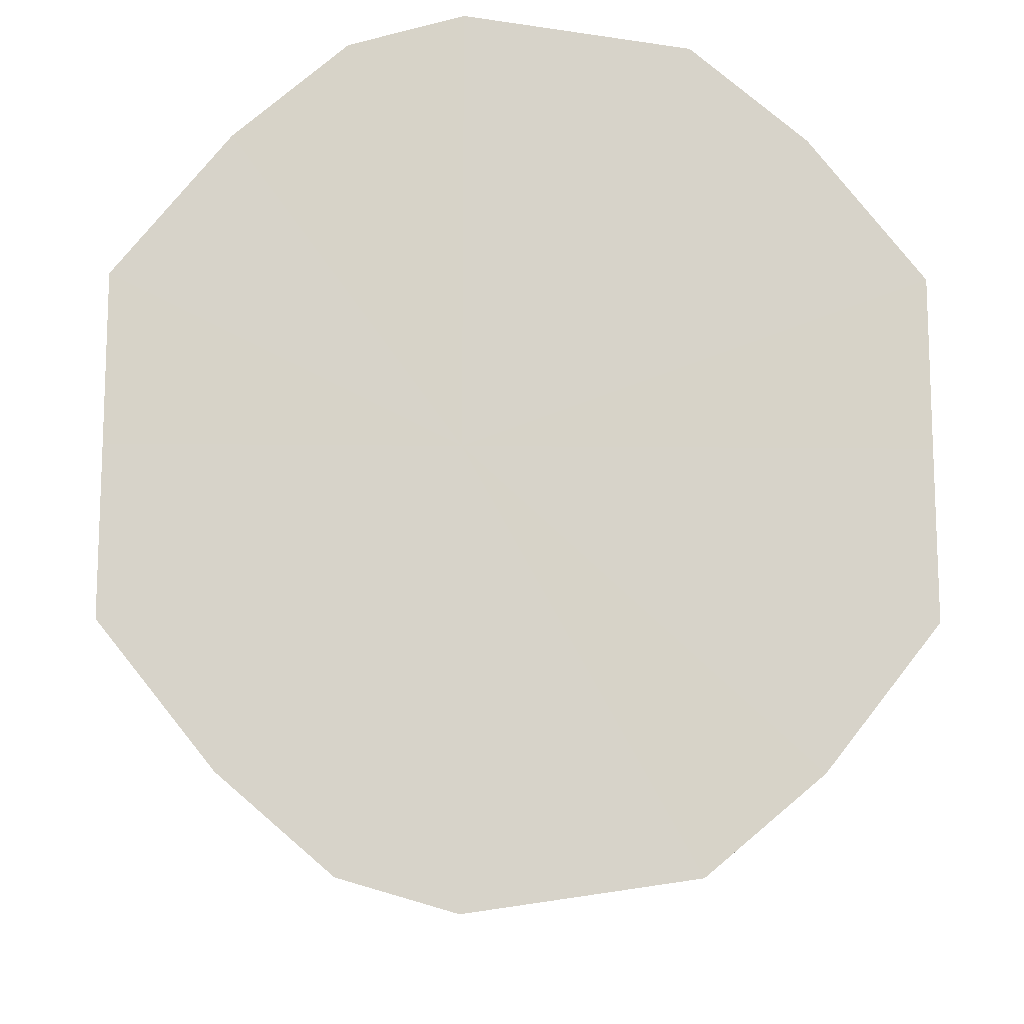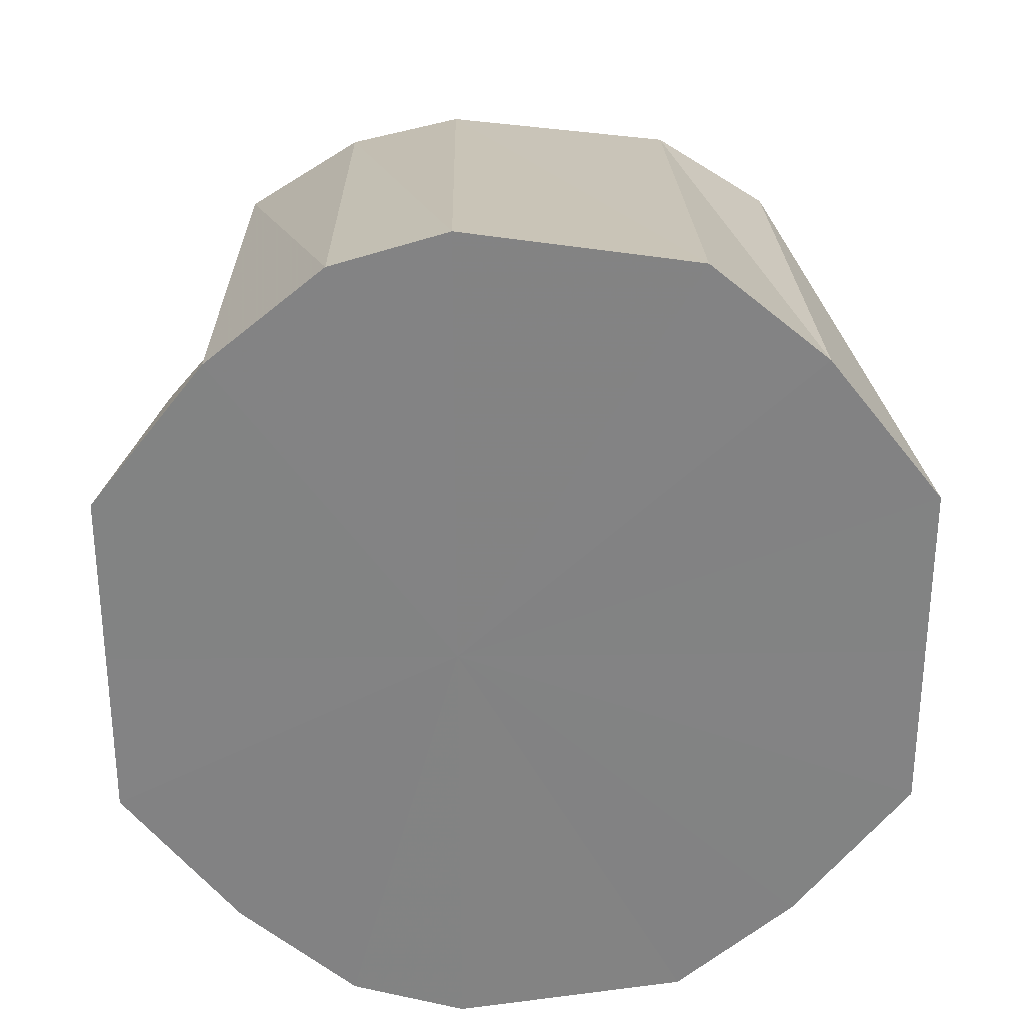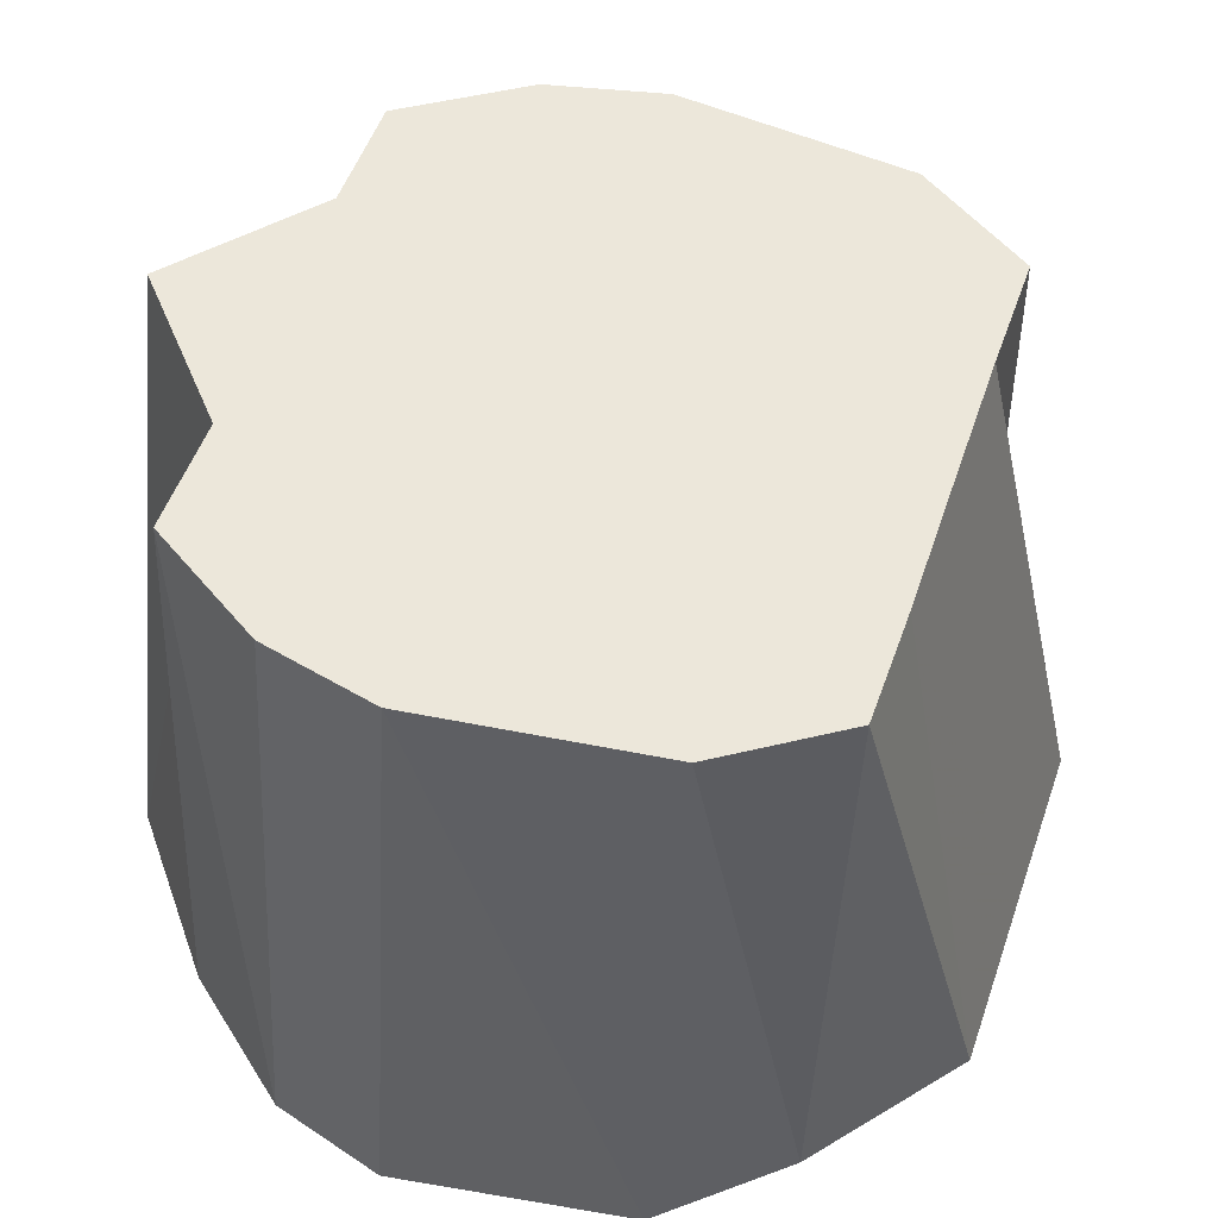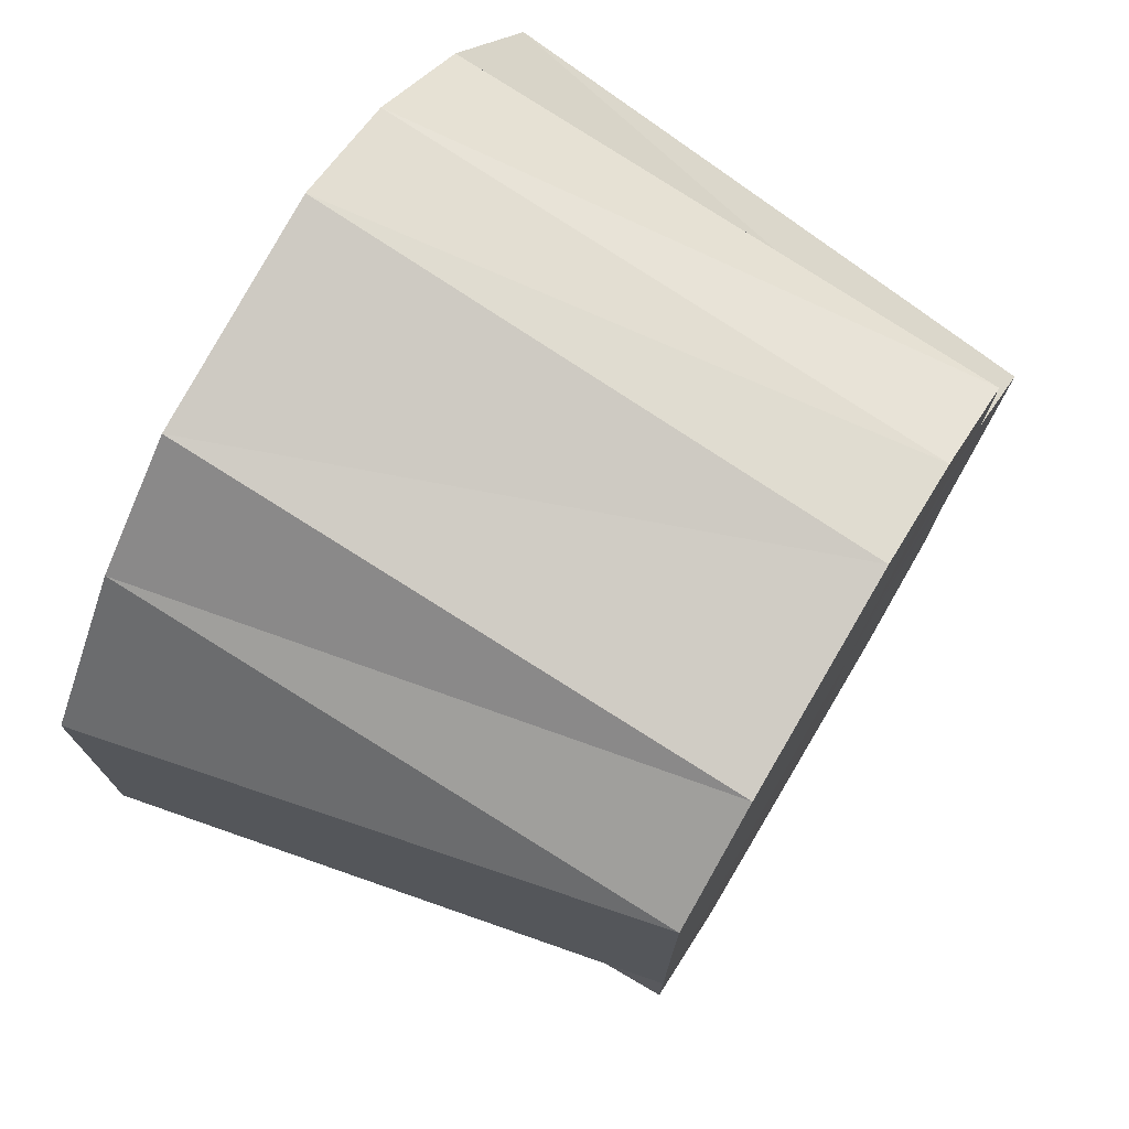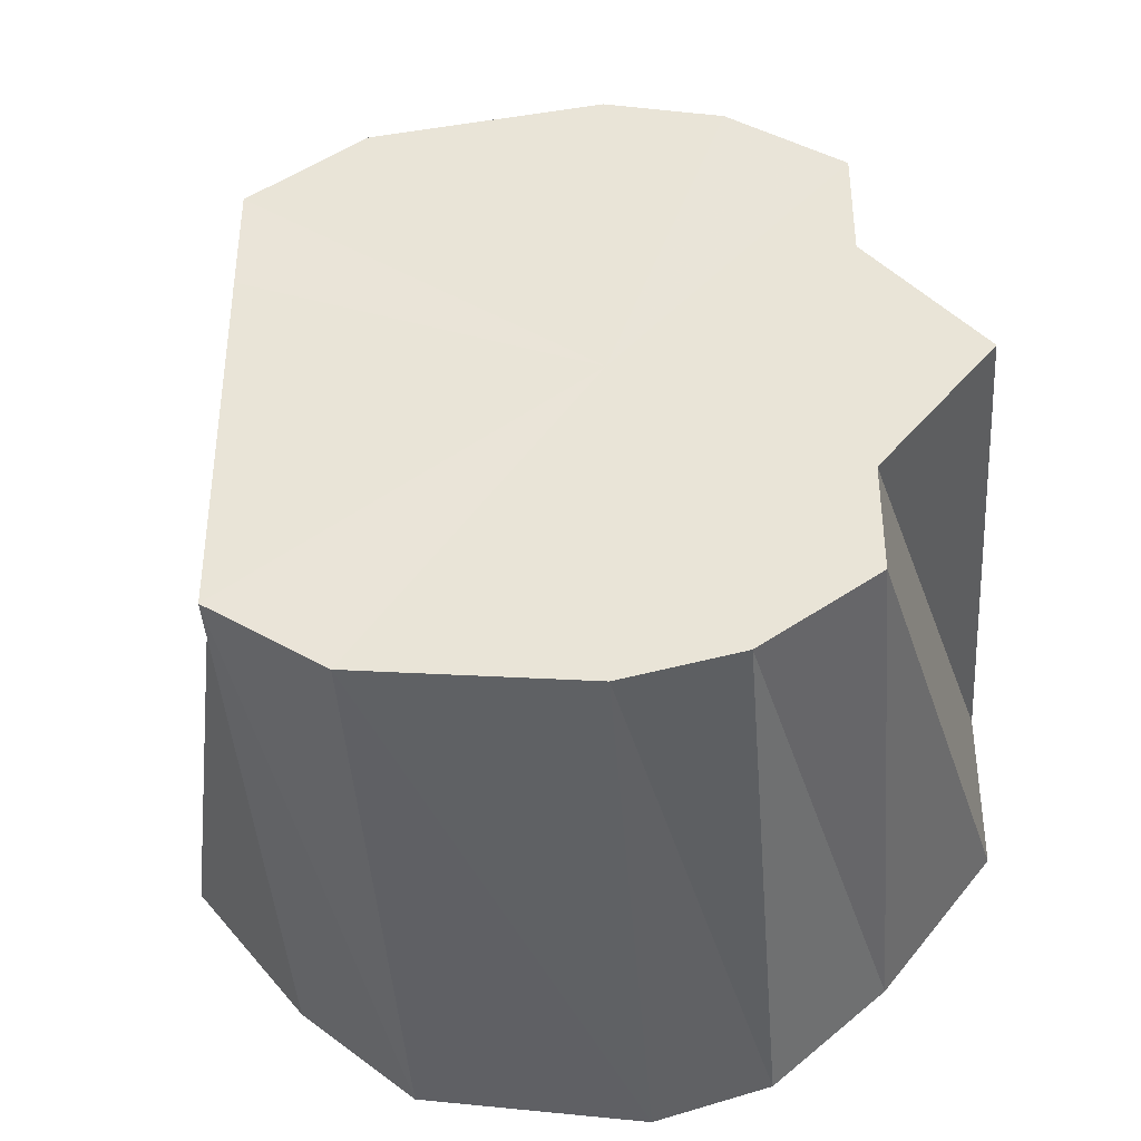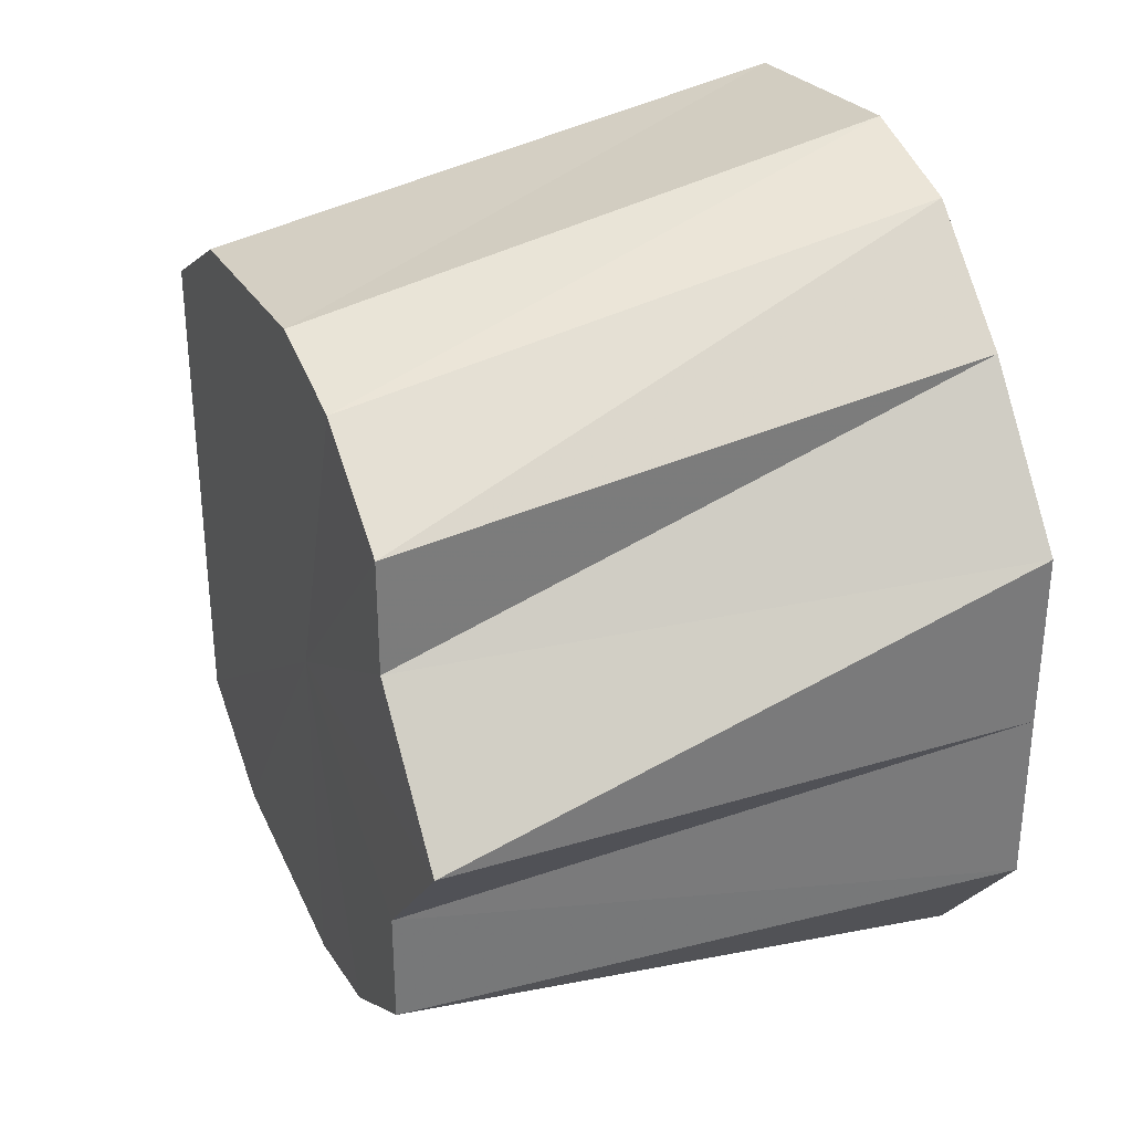
<metadata>
{"format":"obj","ext":"obj","renderer":"f3d","projection":"perspective","resolution":1024,"background":"white","views":[{"elev":-12.9,"azim":-1.4,"up":"+Z"},{"elev":29.1,"azim":-1.1,"up":"+Z"},{"elev":52.9,"azim":18.8,"up":"+Y"},{"elev":74.3,"azim":121.0,"up":"+Z"},{"elev":-38.6,"azim":-175.3,"up":"+Z"},{"elev":32.6,"azim":-112.9,"up":"+Z"}]}
</metadata>
<code>
o 16718
v 2230 1860 10.17
v 2230 1860 10.17
v 2230 1860 10.16
v 2230 1860 10.16
v 2230 1860 10.16
v 2230 1860 10.17
v 2230 1860 10.16
v 2230 1860 10.16
v 2230 1860 10.15
v 2230 1860 10.15
v 2230 1860 10.15
v 2230 1860 10.15
v 2230 1860 10.14
v 2230 1860 10.15
v 2230 1860 10.13
v 2230 1860 10.13
v 2230 1860 10.13
v 2230 1860 10.12
v 2230 1860 10.12
v 2230 1860 10.12
v 2230 1860 10.11
v 2230 1860 10.1
v 2230 1860 10.09
v 2230 1860 10.1
v 2230 1860 10.09
v 2230 1860 10.1
v 2230 1860 10.09
v 2230 1860 10.1
v 2230 1860 10.1
v 2230 1860 10.11
v 2230 1860 10.12
v 2230 1860 10.12
v 2230 1860 10.12
v 2230 1860 10.13
v 2230 1860 10.13
v 2230 1860 10.13
v 2230 1860 10.12
v 2230 1860 10.14
v 2230 1860 10.13
v 2230 1860 10.15
v 2230 1860 10.16
v 2230 1860 10.15
v 2230 1860 10.16
v 2230 1860 10.16
v 2230 1860 10.15
v 2230 1860 10.14
v 2230 1860 10.1
v 2230 1860 10.11
v 2230 1860 10.1
v 2230 1860 10.1
v 2230 1860 10.11
v 2230 1860 10.12
v 2230 1860 10.17
v 2230 1860 10.16
v 2230 1860 10.16
v 2230 1860 10.16
v 2230 1860 10.15
v 2230 1860 10.17
v 2230 1860 10.16
v 2230 1860 10.17
v 2230 1860 10.15
v 2230 1860 10.16
v 2230 1860 10.14
v 2230 1860 10.1
v 2230 1860 10.11
v 2230 1860 10.12
v 2230 1860 10.09
v 2230 1860 10.1
v 2230 1860 10.09
v 2230 1860 10.1
v 2230 1860 10.09
v 2230 1860 10.1
v 2230 1860 10.1
v 2230 1860 10.11
v 2230 1860 10.13
v 2230 1860 10.13
v 2230 1860 10.12
v 2230 1860 10.17
v 2230 1860 10.13
v 2230 1860 10.17
v 2230 1860 10.16
v 2230 1860 10.17
v 2230 1860 10.15
v 2230 1860 10.16
v 2230 1860 10.13
v 2230 1860 10.15
v 2230 1860 10.12
v 2230 1860 10.13
v 2230 1860 10.1
v 2230 1860 10.12
v 2230 1860 10.09
v 2230 1860 10.1
v 2230 1860 10.09
v 2230 1860 10.09
f 1 2 3
f 2 4 5
f 6 1 7
f 8 6 9
f 4 10 11
f 12 8 13
f 14 13 15
f 16 12 15
f 15 13 17
f 18 16 19
f 20 19 21
f 22 18 21
f 21 19 17
f 23 22 24
f 25 23 26
f 27 25 28
f 29 27 30
f 31 29 32
f 33 34 17
f 35 31 36
f 37 32 36
f 36 32 17
f 10 35 38
f 39 36 38
f 38 36 17
f 40 38 11
f 11 38 17
f 41 42 17
f 43 41 17
f 44 43 17
f 45 44 17
f 46 45 17
f 47 48 17
f 49 47 17
f 50 49 17
f 51 50 17
f 52 51 17
f 53 54 55
f 56 57 54
f 58 55 59
f 60 59 61
f 62 61 63
f 64 65 66
f 67 68 65
f 69 70 68
f 71 72 70
f 73 74 72
f 75 76 77
f 78 79 80
f 80 79 81
f 82 79 78
f 81 79 83
f 84 79 82
f 83 79 85
f 86 79 84
f 85 79 87
f 88 79 86
f 87 79 89
f 90 79 88
f 89 79 91
f 92 79 90
f 91 79 93
f 94 79 92
f 93 79 94

</code>
